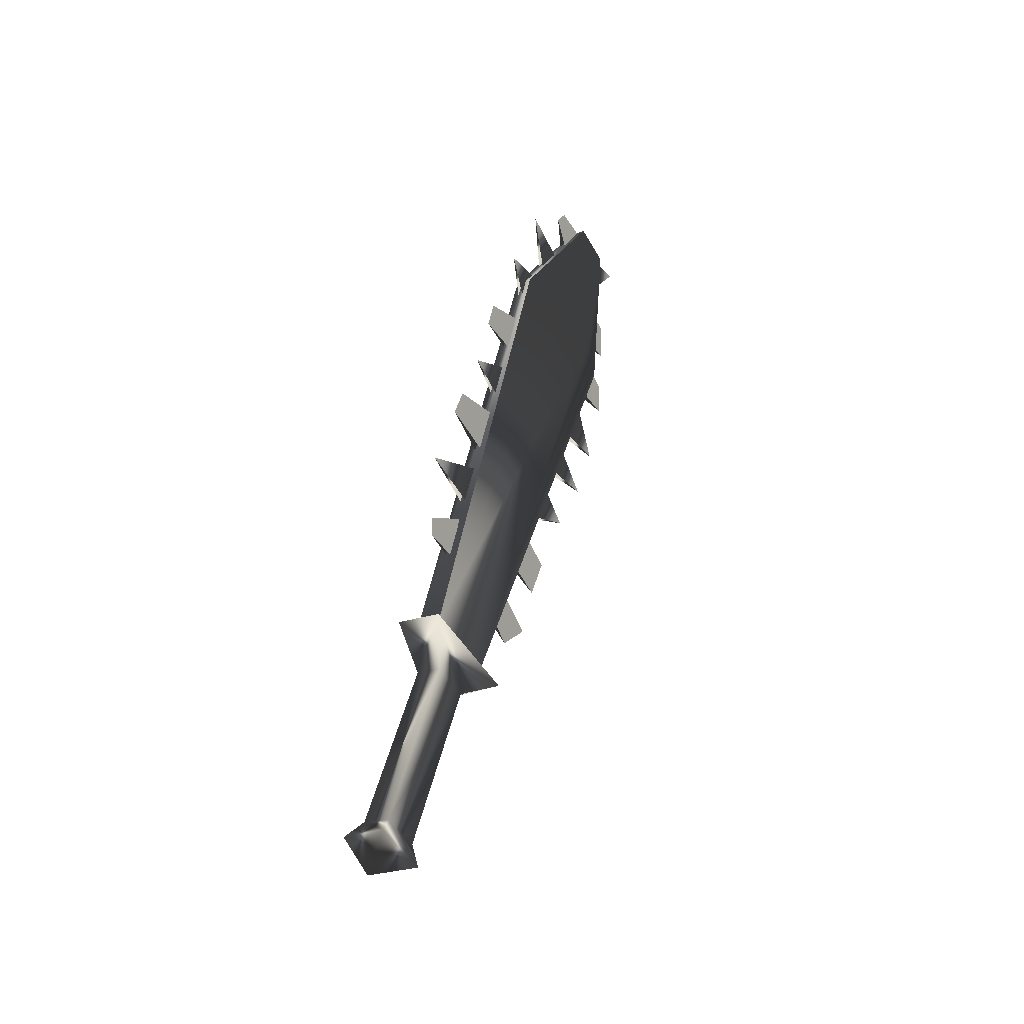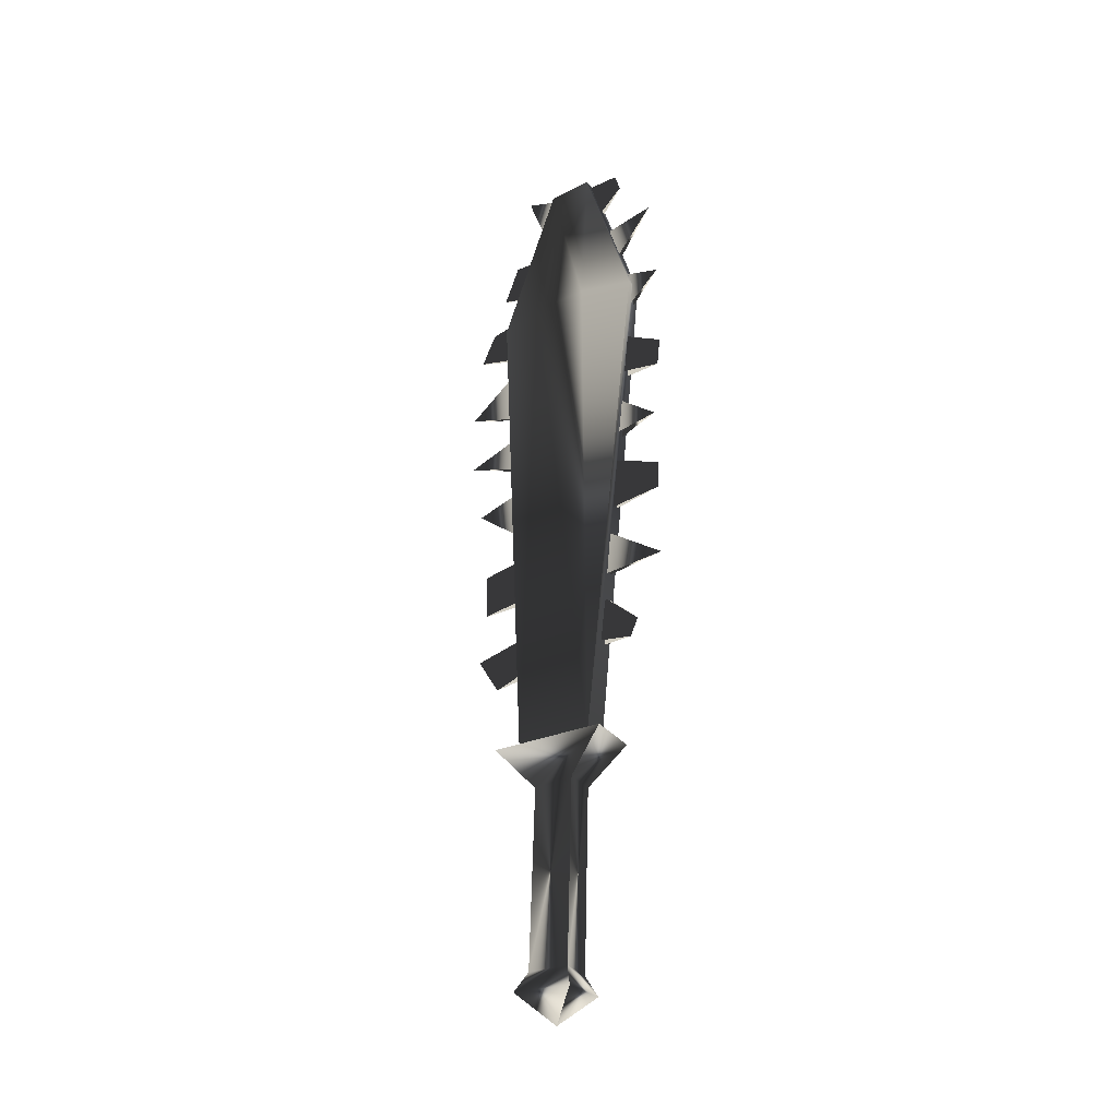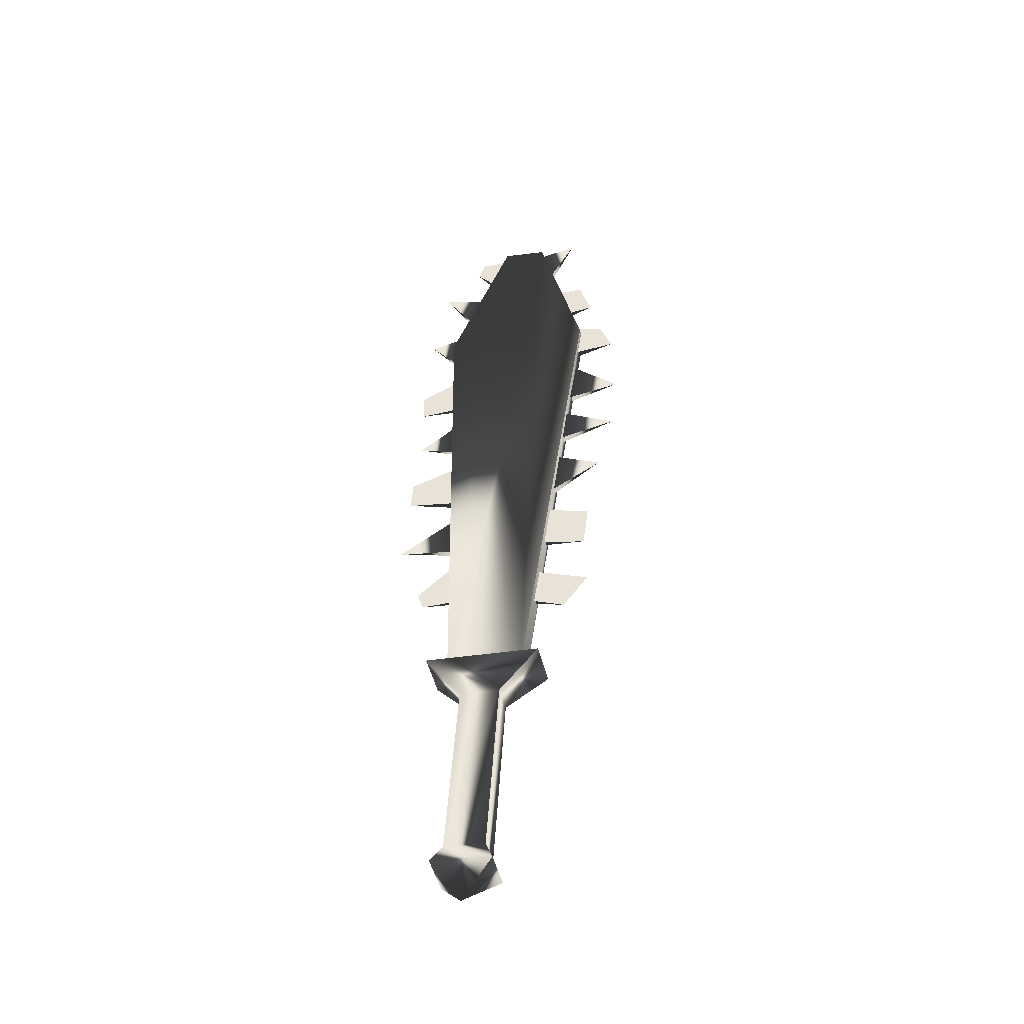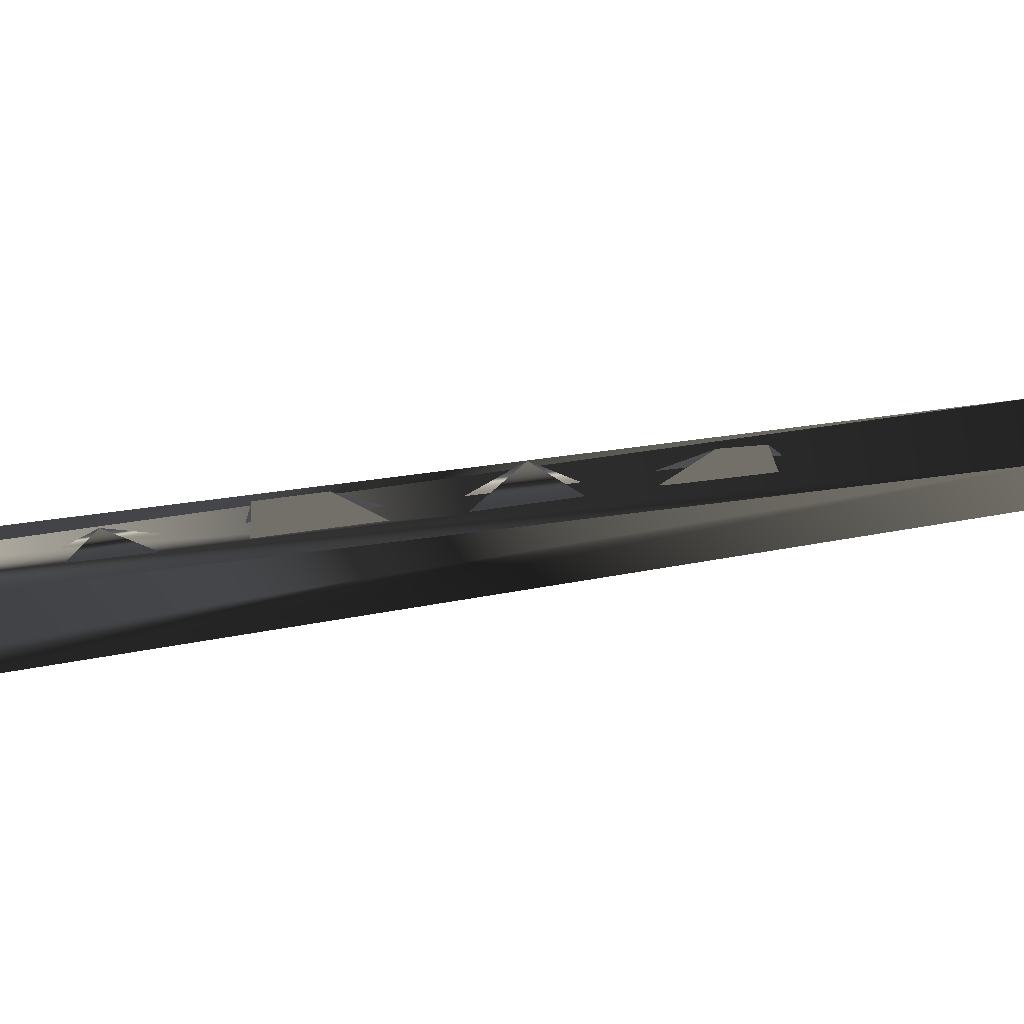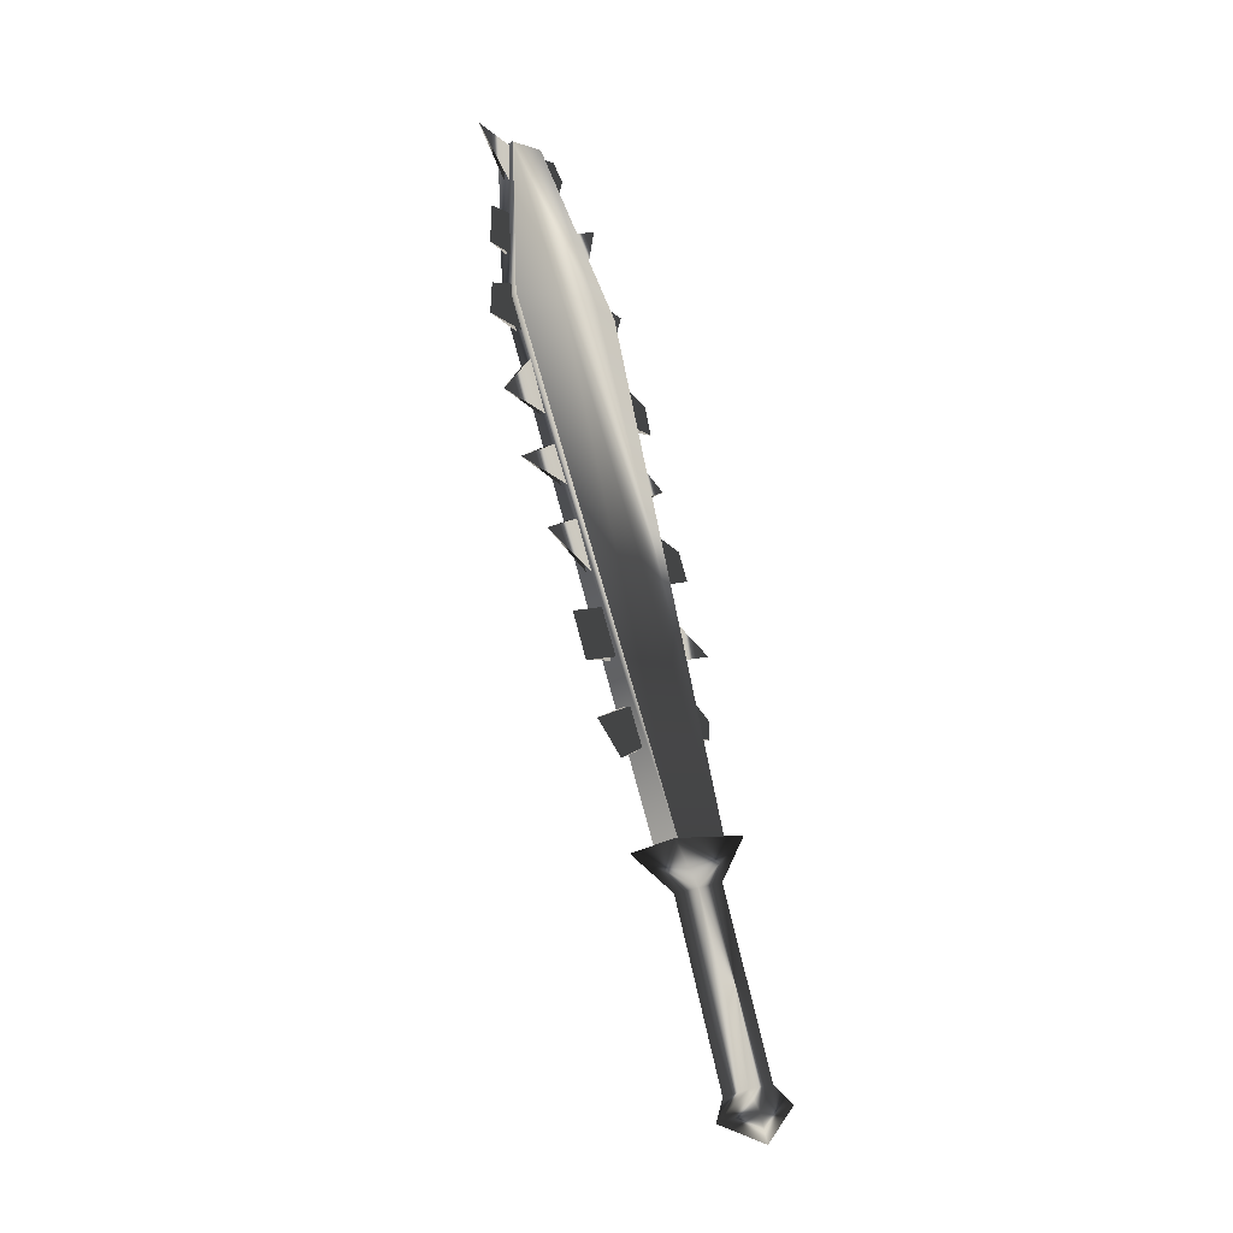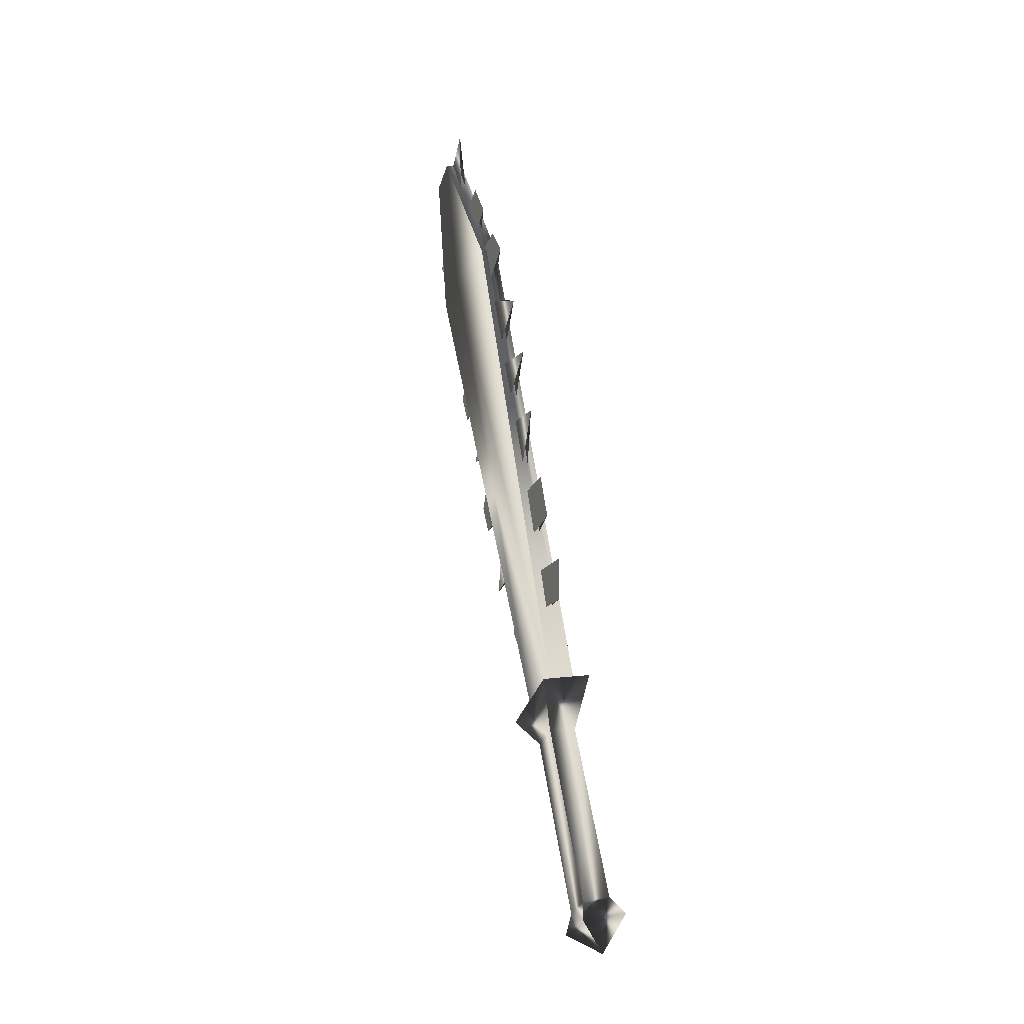
<metadata>
{"format":"obj","ext":"obj","renderer":"f3d","projection":"perspective","resolution":1024,"background":"white","views":[{"elev":-44.6,"azim":-122.7,"up":"+Y"},{"elev":-18.1,"azim":149.9,"up":"+Y"},{"elev":-57.7,"azim":-51.8,"up":"+Y"},{"elev":-77.6,"azim":-71.2,"up":"+Z"},{"elev":-11.2,"azim":61.0,"up":"+Y"},{"elev":-35.5,"azim":12.0,"up":"+Y"}]}
</metadata>
<code>
o Models/weapon/frames/weapon_crouch_death_2
v -12.17 -4.918 -13.33
v -12.51 -4.482 -15.69
v -13.18 -4.591 -15.36
v -11.5 -4.7 -13.65
v -13.61 10.02 -9.418
v -15.24 10.67 -13.81
v -14.75 10.02 -10.52
v -14.19 10.56 -12.65
v -15.51 10.23 -12.03
v -13.43 10.34 -11.13
v -15.69 10.56 -13.59
v -13.16 10.13 -9.612
v -15.07 15.03 -9.935
v -15.2 15.36 -11.36
v -15.67 15.25 -11.13
v -14.59 15.14 -10.16
v -15.33 9.69 -13.62
v -13.7 0.4236 -14.68
v -13.36 -1.757 -15.01
v -15 7.291 -14.07
v -14.59 5.111 -14.26
v -15.45 13.83 -11.81
v -15.4 11.65 -12.78
v -14.1 2.604 -14.43
v -15.83 14.81 -12.39
v -13.76 -1.648 -16.01
v -15.4 7.4 -15.1
v -14.53 0.8596 -16.46
v -15.9 11 -14.39
v -16.14 13.61 -13.62
v -14.8 3.04 -15.94
v -15.11 5.656 -15.33
v -15.27 13.83 -11.91
v -14.84 7.4 -14.14
v -13.92 2.604 -14.52
v -13.52 0.4236 -14.75
v -13.18 -1.648 -15.07
v -15.16 9.69 -13.68
v -14.42 5.22 -14.33
v -15.22 11.65 -12.84
v -14.77 6.419 -14.01
v -15.49 11.11 -13.23
v -15.45 15.14 -11.19
v -13.99 1.841 -14.59
v -15.4 12.96 -12.16
v -15.2 8.709 -13.81
v -14.44 4.239 -14.33
v -13.68 -0.3395 -15.01
v -14.93 3.912 -15.75
v -13.92 -1.103 -16.11
v -15.83 15.36 -12.1
v -15.56 8.273 -15.01
v -15.27 15.14 -11.26
v -15.02 8.709 -13.88
v -13.81 1.841 -14.68
v -14.26 4.239 -14.43
v -13.52 -0.3395 -15.07
v -15.22 12.96 -12.23
v -14.59 6.419 -14.1
v -15.31 11.11 -13.33
v -14.35 12.63 -10.03
v -13.97 11.32 -9.935
v -13.47 11.54 -8.966
v -13.81 12.74 -9.16
v -14.17 12.74 -10.1
v -13.79 11.32 -10
v -13.11 10.23 -8.869
v -13.63 10.34 -9.644
v -13.45 9.036 -9.903
v -12.8 9.254 -8.675
v -13.27 9.036 -10
v -13.45 10.45 -9.741
v -12.87 3.912 -11.23
v -12.76 2.277 -11.78
v -12.08 3.367 -10.06
v -12.58 2.277 -11.84
v -12.69 3.912 -11.32
v -11.79 -0.1215 -11.07
v -11.93 1.187 -10.74
v -12.64 1.514 -11.91
v -12.55 0.09653 -12.36
v -12.37 0.2055 -12.45
v -12.46 1.514 -12
v -11.48 -1.648 -11.23
v -12.4 -1.103 -12.65
v -12.26 -2.302 -12.91
v -11.66 -2.629 -12.03
v -12.08 -2.193 -13
v -12.22 -1.103 -12.75
v -14.91 15.03 -10.13
v -14.55 13.61 -10.03
v -14.37 15.36 -8.998
v -14.73 15.03 -10.19
v -14.37 13.61 -10.1
v -12.4 7.073 -8.901
v -13.09 8.273 -10.03
v -13.27 8.164 -9.935
v -12.96 6.746 -10.42
v -13.11 6.746 -10.35
v -12.17 5.22 -9.321
v -12.96 5.983 -10.81
v -13.14 5.983 -10.71
v -12.78 4.784 -11.07
v -12.96 4.784 -10.97
v -12.26 -5.027 -12.62
v -10.96 -4.7 -13.23
v -12.51 -4.373 -16.3
v -13.79 -4.7 -15.69
v -12.35 -6.008 -14.01
v -11.63 -5.899 -14.33
v -12.17 -5.681 -15.4
v -12.89 -5.899 -15.07
v -11.63 -11.24 -15.01
v -10.89 -11.02 -15.33
v -11.43 -10.91 -16.43
v -12.17 -11.13 -16.07
v -11.61 -11.89 -14.78
v -10.42 -11.57 -15.36
v -11.21 -11.46 -16.91
v -12.4 -11.68 -16.36
v -11.28 -12.44 -16.14
f 108 107 106
f 106 105 108
f 120 117 121
f 117 118 121
f 118 119 121
f 119 120 121
f 116 113 117
f 116 117 120
f 117 113 114
f 114 118 117
f 118 114 115
f 115 119 118
f 115 116 120
f 115 120 119
f 116 112 109
f 109 113 116
f 113 109 110
f 110 114 113
f 114 110 111
f 111 115 114
f 115 111 112
f 112 116 115
f 108 105 109
f 108 109 112
f 105 106 110
f 105 110 109
f 110 106 107
f 107 111 110
f 111 107 108
f 108 112 111
f 14 15 11
f 14 11 6
f 16 12 5
f 16 5 13
f 15 13 7
f 7 9 15
f 15 9 11
f 6 8 14
f 16 14 8
f 8 10 16
f 5 7 13
f 16 10 12
f 4 1 5
f 4 5 12
f 5 1 7
f 7 1 3
f 7 3 9
f 9 3 11
f 11 3 2
f 2 6 11
f 6 2 8
f 10 8 2
f 2 4 10
f 10 4 12
f 16 13 15
f 15 14 16
f 61 63 62
f 61 64 63
f 65 63 64
f 63 65 66
f 67 69 68
f 69 67 70
f 67 71 70
f 67 72 71
f 75 74 73
f 75 77 76
f 78 80 79
f 80 78 81
f 78 83 82
f 79 83 78
f 84 86 85
f 86 84 87
f 84 88 87
f 84 89 88
f 90 92 91
f 92 93 94
f 97 95 99
f 95 96 98
f 102 100 104
f 100 101 103
f 45 23 30
f 30 40 58
f 52 46 20
f 20 27 52
f 52 27 34
f 52 34 54
f 49 47 24
f 24 31 49
f 49 31 35
f 49 35 56
f 44 18 28
f 28 36 55
f 50 48 19
f 19 26 50
f 50 26 37
f 50 37 57
f 43 22 25
f 43 25 51
f 53 51 25
f 25 33 53
f 42 17 29
f 29 38 60
f 41 21 32
f 32 39 59

</code>
